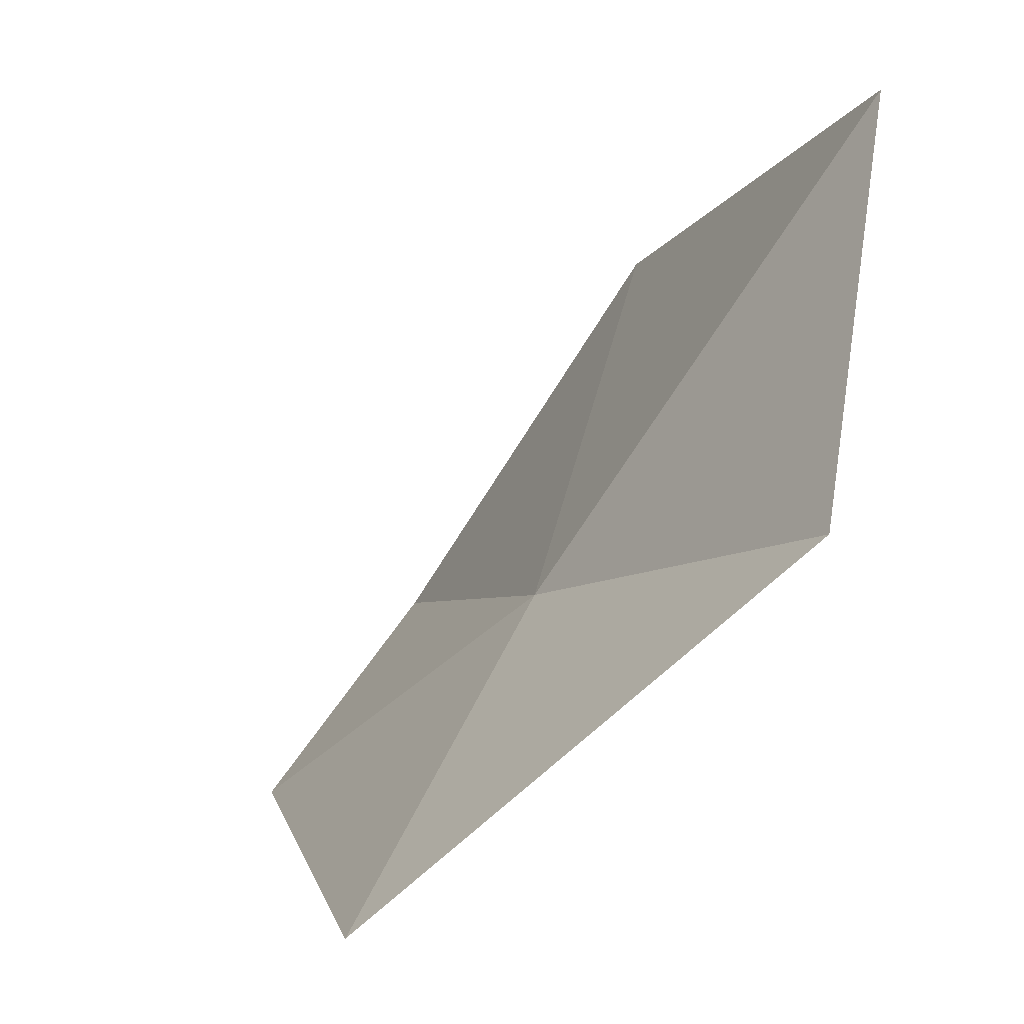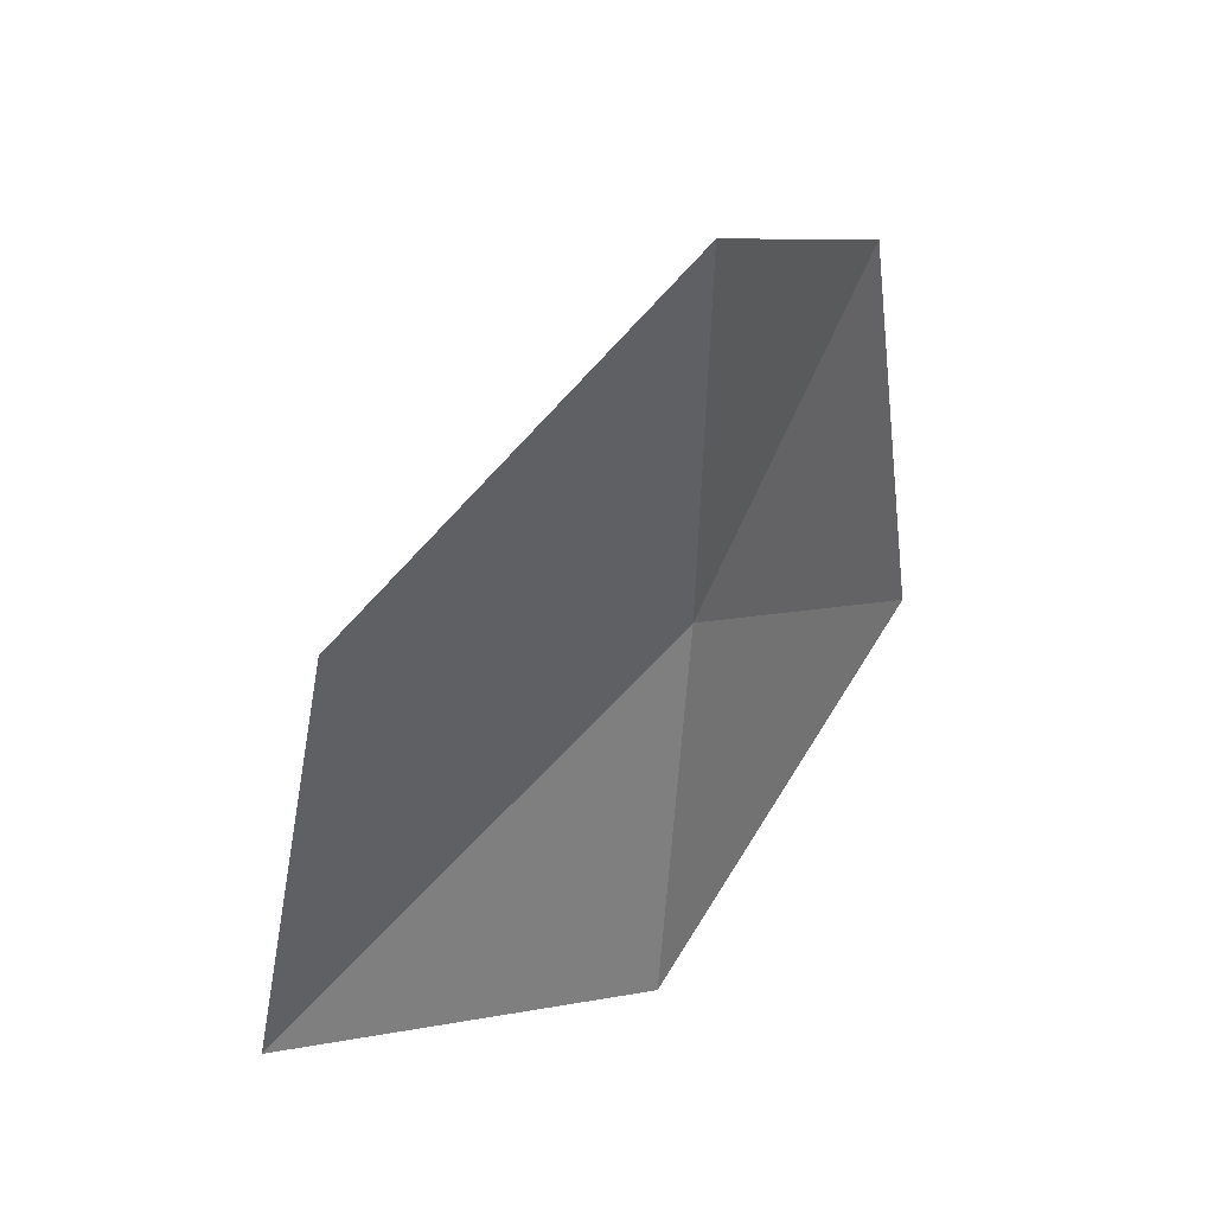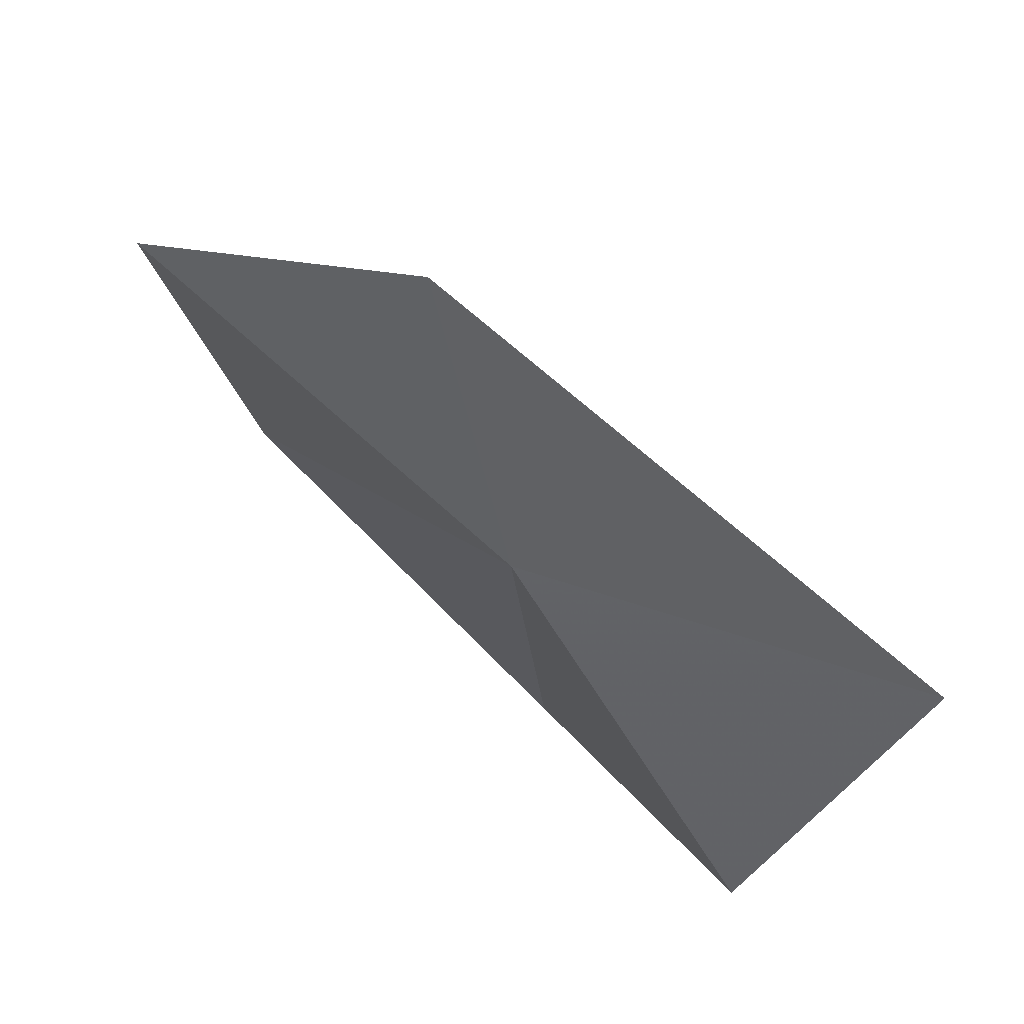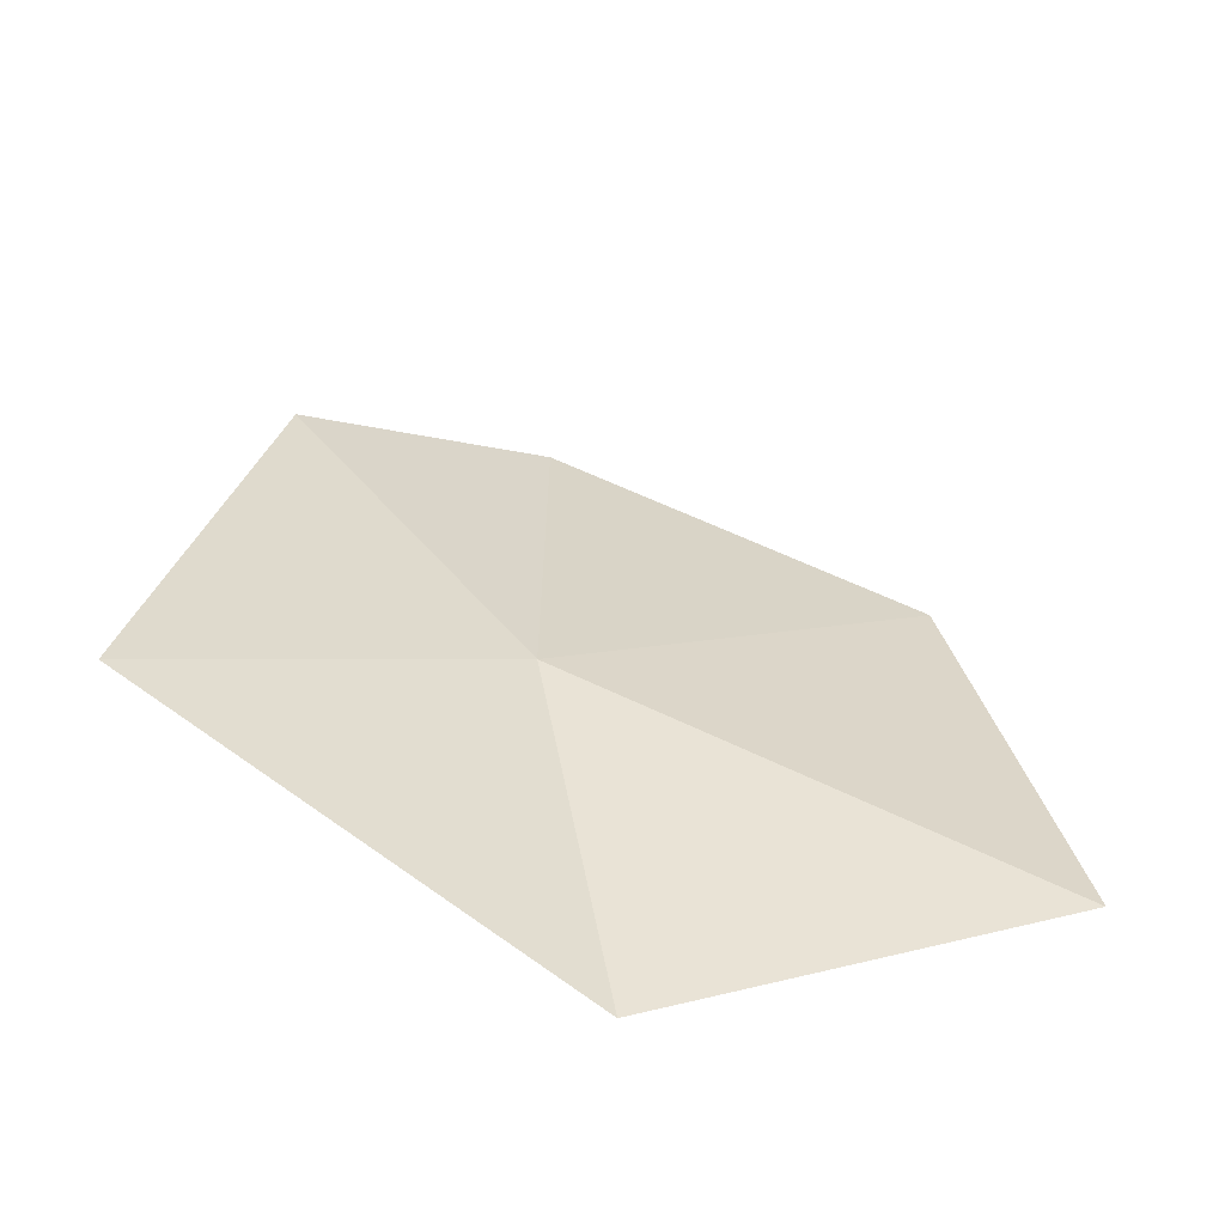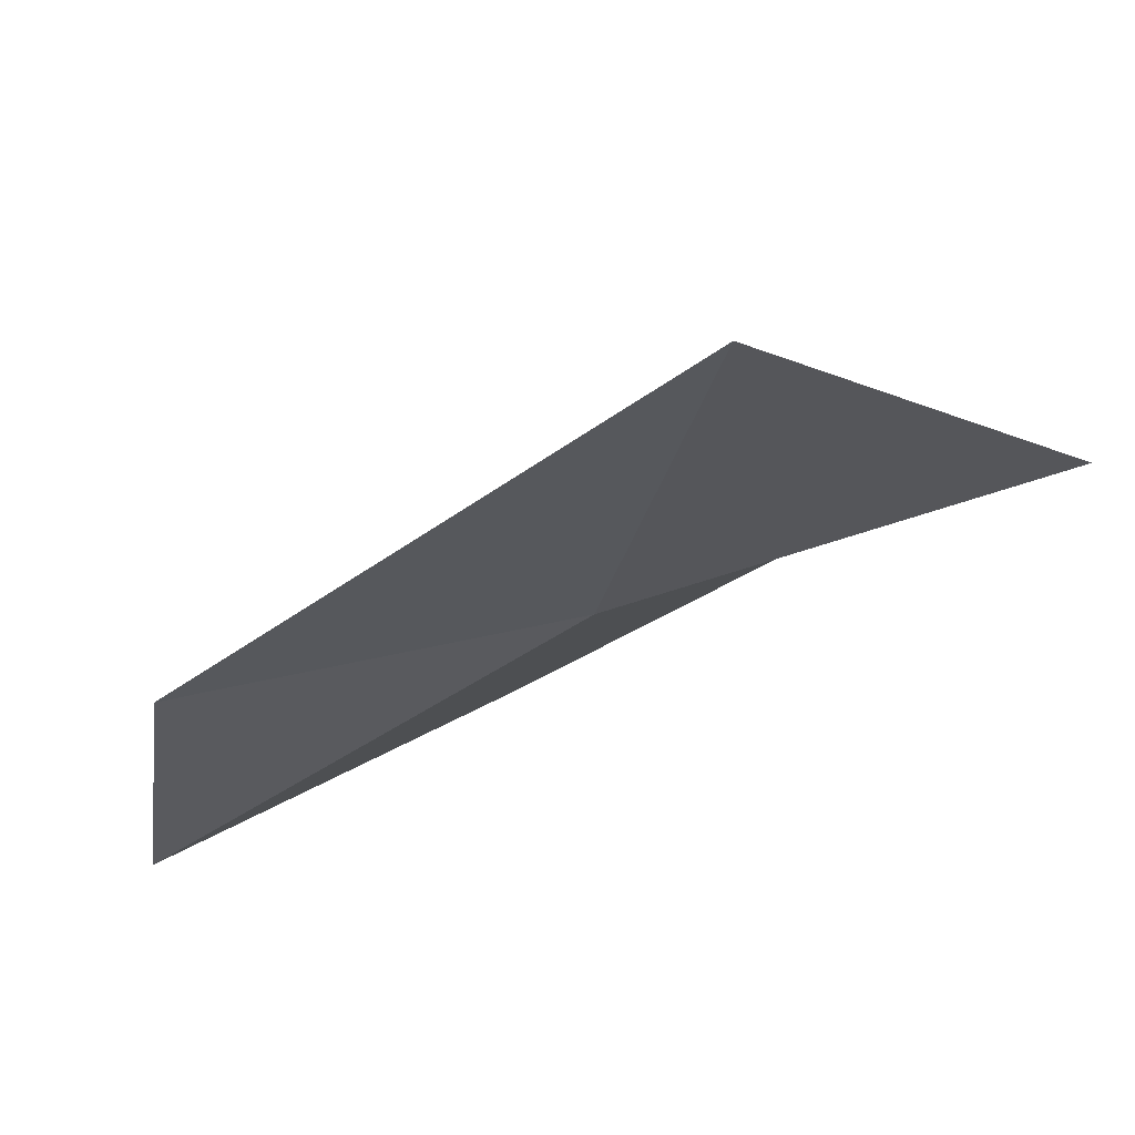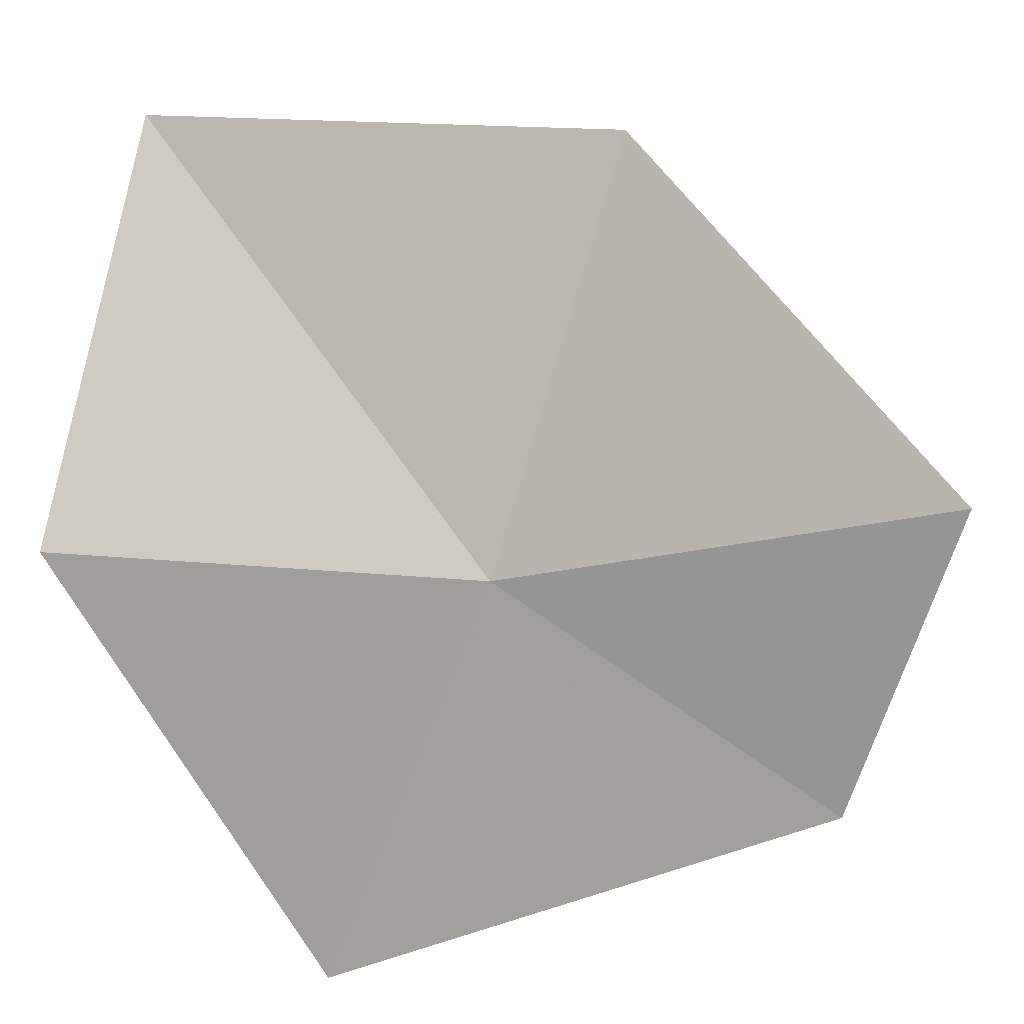
<metadata>
{"format":"obj","ext":"obj","renderer":"f3d","projection":"perspective","resolution":1024,"background":"white","views":[{"elev":-2.5,"azim":160.5,"up":"+Y"},{"elev":43.5,"azim":-98.8,"up":"+Z"},{"elev":-69.0,"azim":44.1,"up":"+Y"},{"elev":-59.3,"azim":108.2,"up":"+Z"},{"elev":-65.5,"azim":119.3,"up":"+Y"},{"elev":-27.7,"azim":-72.8,"up":"+Y"}]}
</metadata>
<code>
v -6.37 23.64 4.41
v -5.886 23.12 5.161
v -5.699 22.9 3.756
v -6.426 23.63 5.597
v -6.632 23.76 3.308
v -6.848 24.56 4.901
v -6.951 24.81 3.666
f 1 3 2
f 1 2 4
f 1 5 3
f 1 4 6
f 1 6 7
f 1 7 5

</code>
